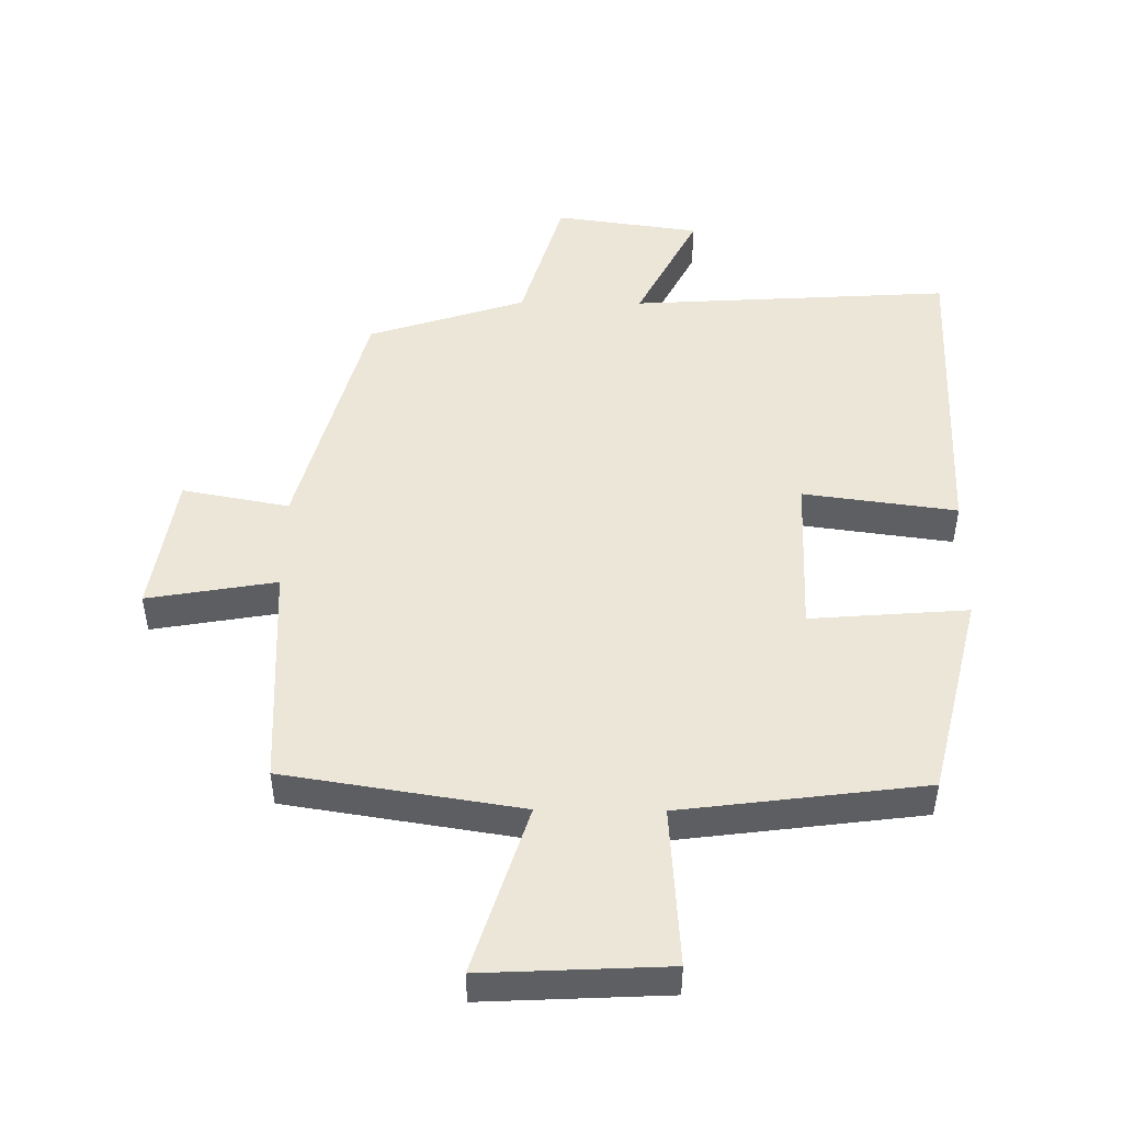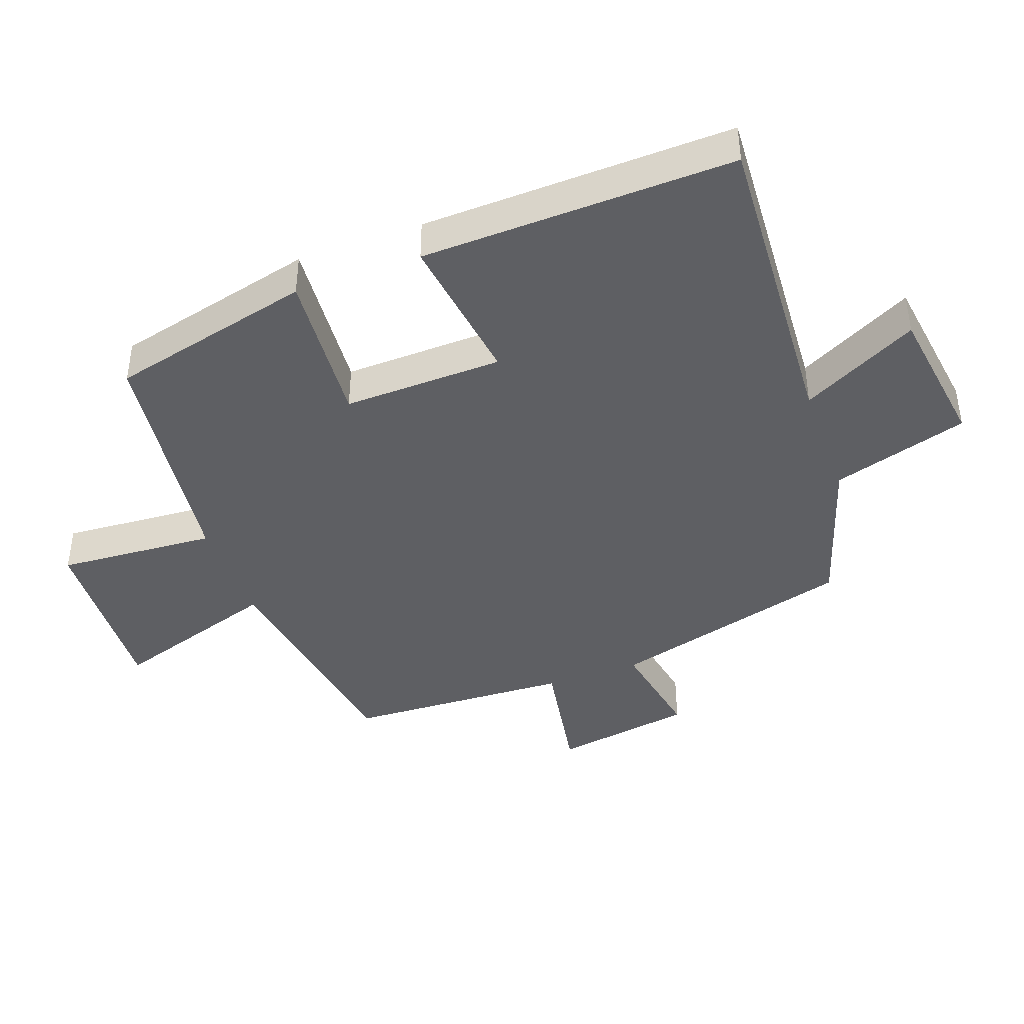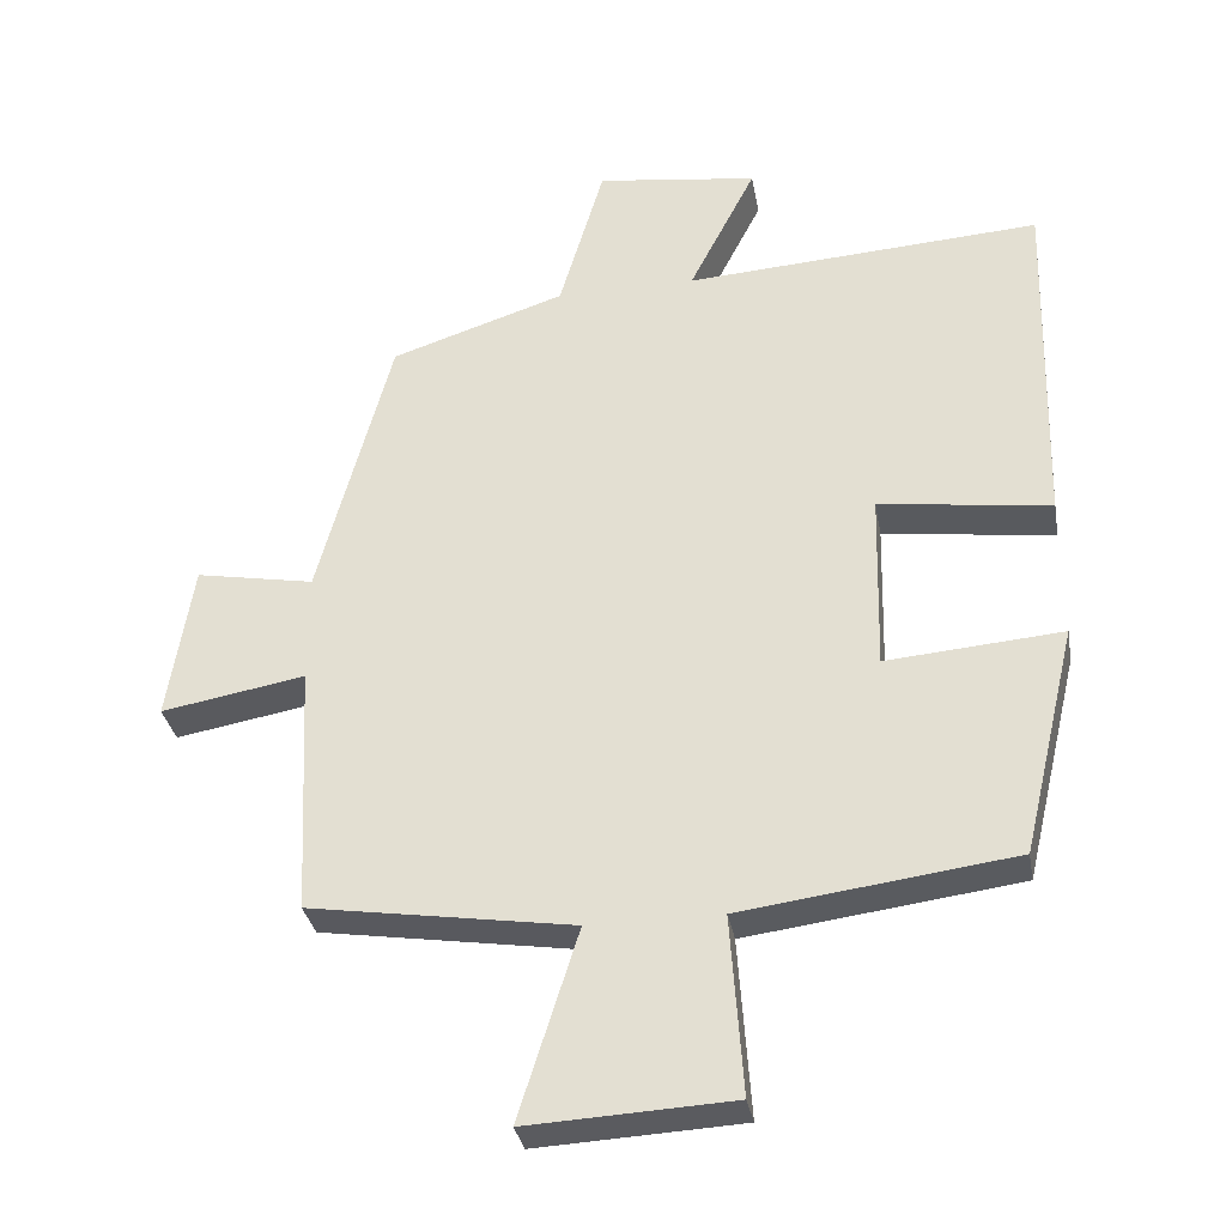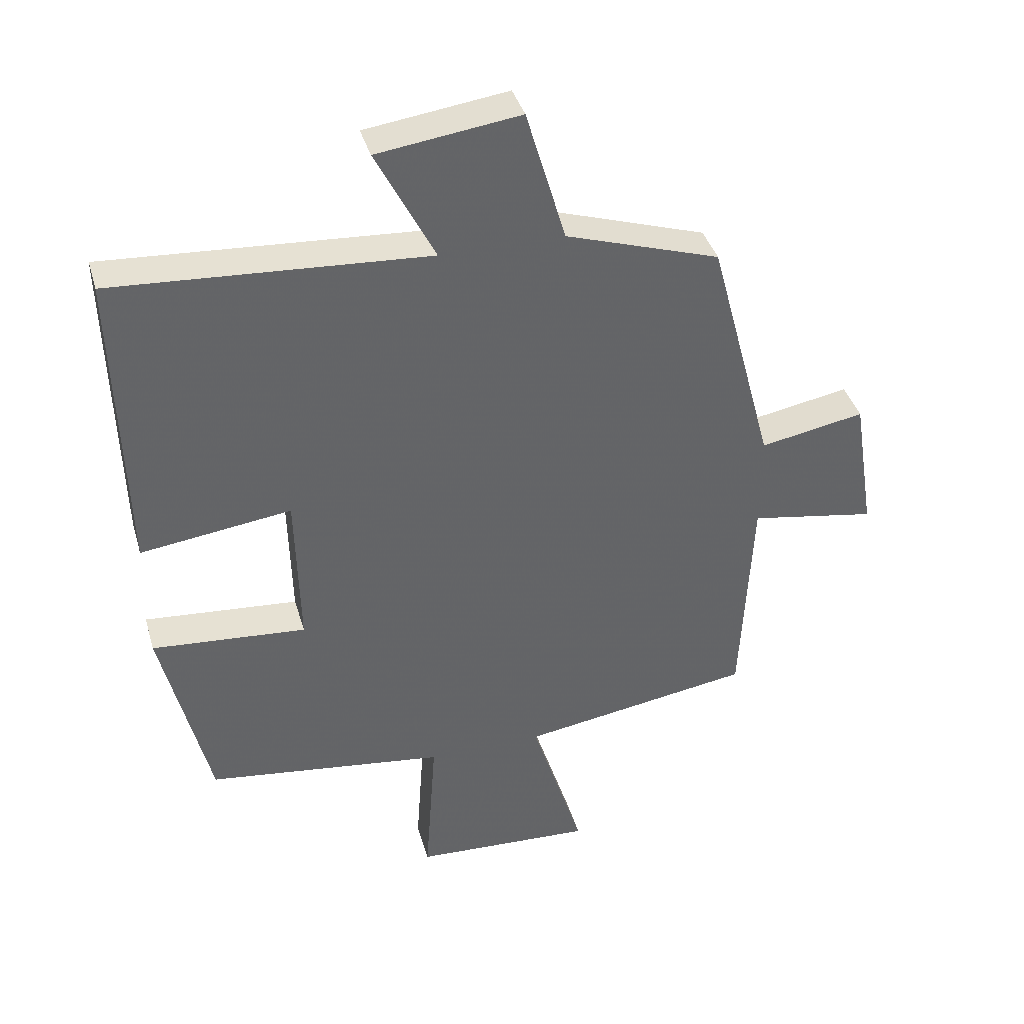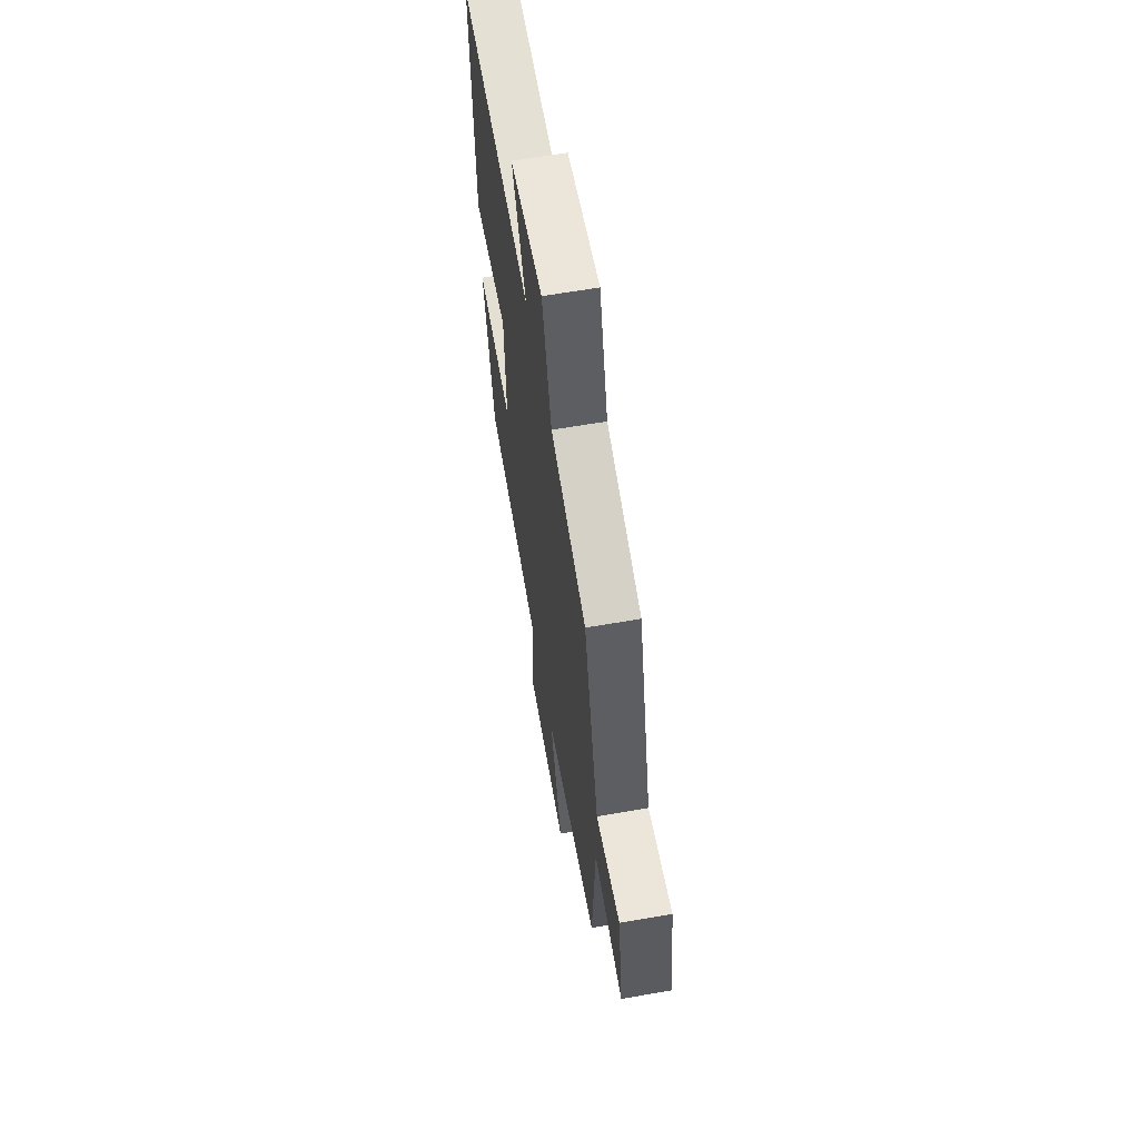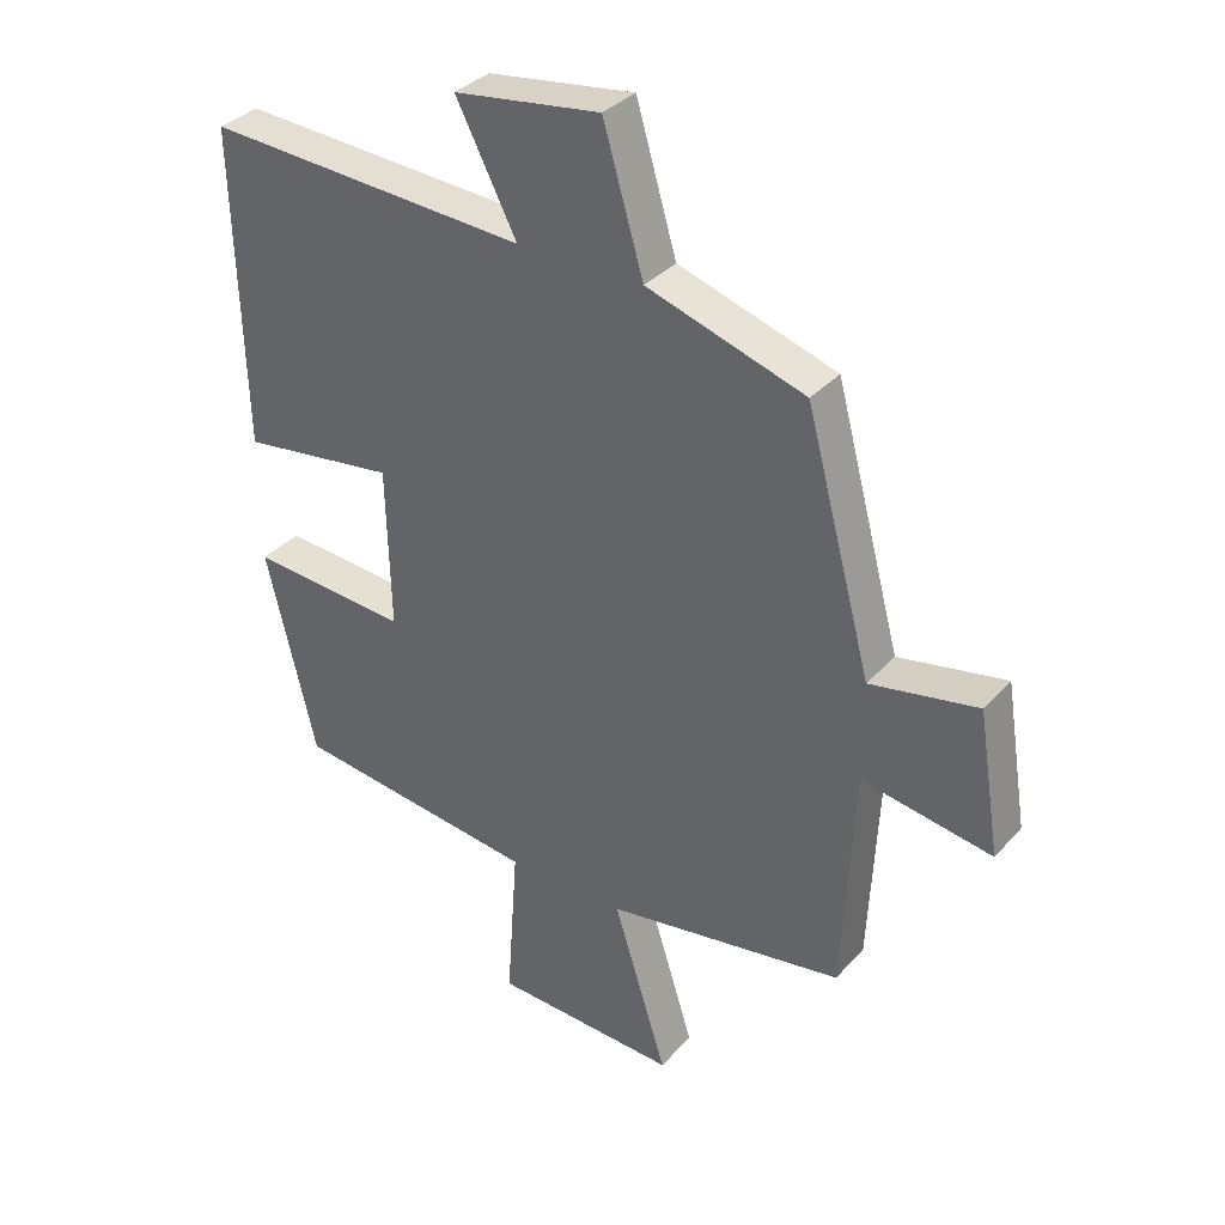
<metadata>
{"format":"obj","ext":"obj","renderer":"f3d","projection":"perspective","resolution":1024,"background":"white","views":[{"elev":48.7,"azim":-179.3,"up":"+Y"},{"elev":-42.0,"azim":-69.9,"up":"+Y"},{"elev":-32.9,"azim":-169.9,"up":"+Z"},{"elev":39.0,"azim":-15.7,"up":"+Z"},{"elev":62.8,"azim":80.0,"up":"+Z"},{"elev":34.4,"azim":35.2,"up":"+Z"}]}
</metadata>
<code>
v -0.426 0.07 -0.452
v -0.5 0.07 -0.141
v -0.261 0.07 -0.16
v -0.267 0.07 0.084
v -0.5 0.07 0.053
v -0.513 0.07 0.53
v -0.028 0.07 0.5
v -0.119 0.07 0.678
v 0.101 0.07 0.708
v 0.162 0.07 0.5
v 0.4 0.07 0.423
v 0.5 0.07 0.05
v 0.662 0.07 0.08
v 0.696 0.07 -0.134
v 0.5 0.07 -0.1
v 0.483 0.07 -0.444
v 0.124 0.07 -0.5
v 0.205 0.07 -0.757
v -0.073 0.07 -0.743
v -0.056 0.07 -0.5
v -0.426 0 -0.452
v -0.5 0 -0.141
v -0.261 0 -0.16
v -0.267 0 0.084
v -0.5 0 0.053
v -0.513 0 0.53
v -0.028 0 0.5
v -0.119 0 0.678
v 0.101 0 0.708
v 0.162 0 0.5
v 0.4 0 0.423
v 0.5 0 0.05
v 0.662 0 0.08
v 0.696 0 -0.134
v 0.5 0 -0.1
v 0.483 0 -0.444
v 0.124 0 -0.5
v 0.205 0 -0.757
v -0.073 0 -0.743
v -0.056 0 -0.5
f 17 18 19 20
f 17 20 1
f 16 17 1
f 15 16 1
f 12 13 14 15
f 12 15 1
f 11 12 1
f 10 11 1
f 7 8 9 10
f 4 5 6 7
f 3 4 7 10
f 1 2 3
f 1 3 10
f 40 39 38 37
f 21 40 37
f 21 37 36
f 21 36 35
f 35 34 33 32
f 21 35 32
f 21 32 31
f 21 31 30
f 30 29 28 27
f 27 26 25 24
f 30 27 24 23
f 23 22 21
f 30 23 21
f 1 21 22 2
f 2 22 23 3
f 3 23 24 4
f 4 24 25 5
f 5 25 26 6
f 6 26 27 7
f 7 27 28 8
f 8 28 29 9
f 9 29 30 10
f 10 30 31 11
f 11 31 32 12
f 12 32 33 13
f 13 33 34 14
f 14 34 35 15
f 15 35 36 16
f 16 36 37 17
f 17 37 38 18
f 18 38 39 19
f 19 39 40 20
f 20 40 21 1

</code>
